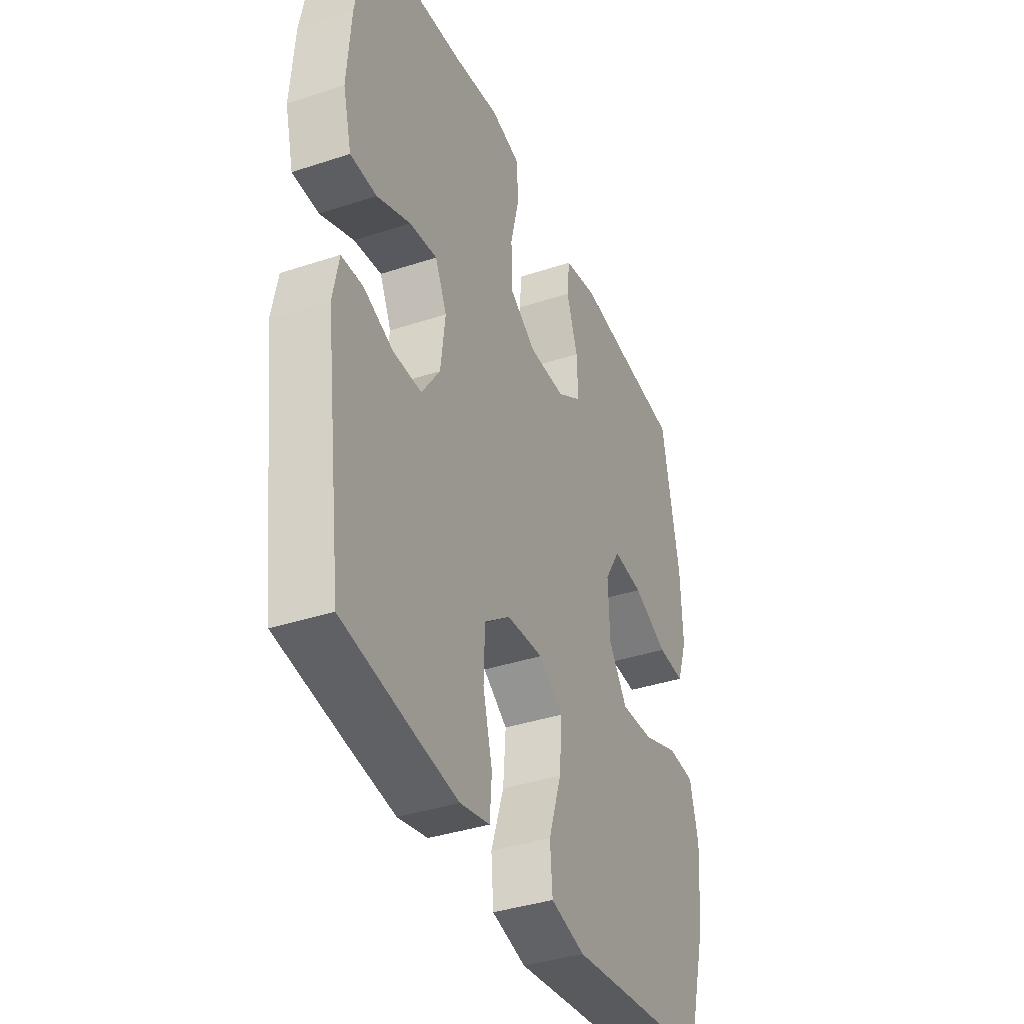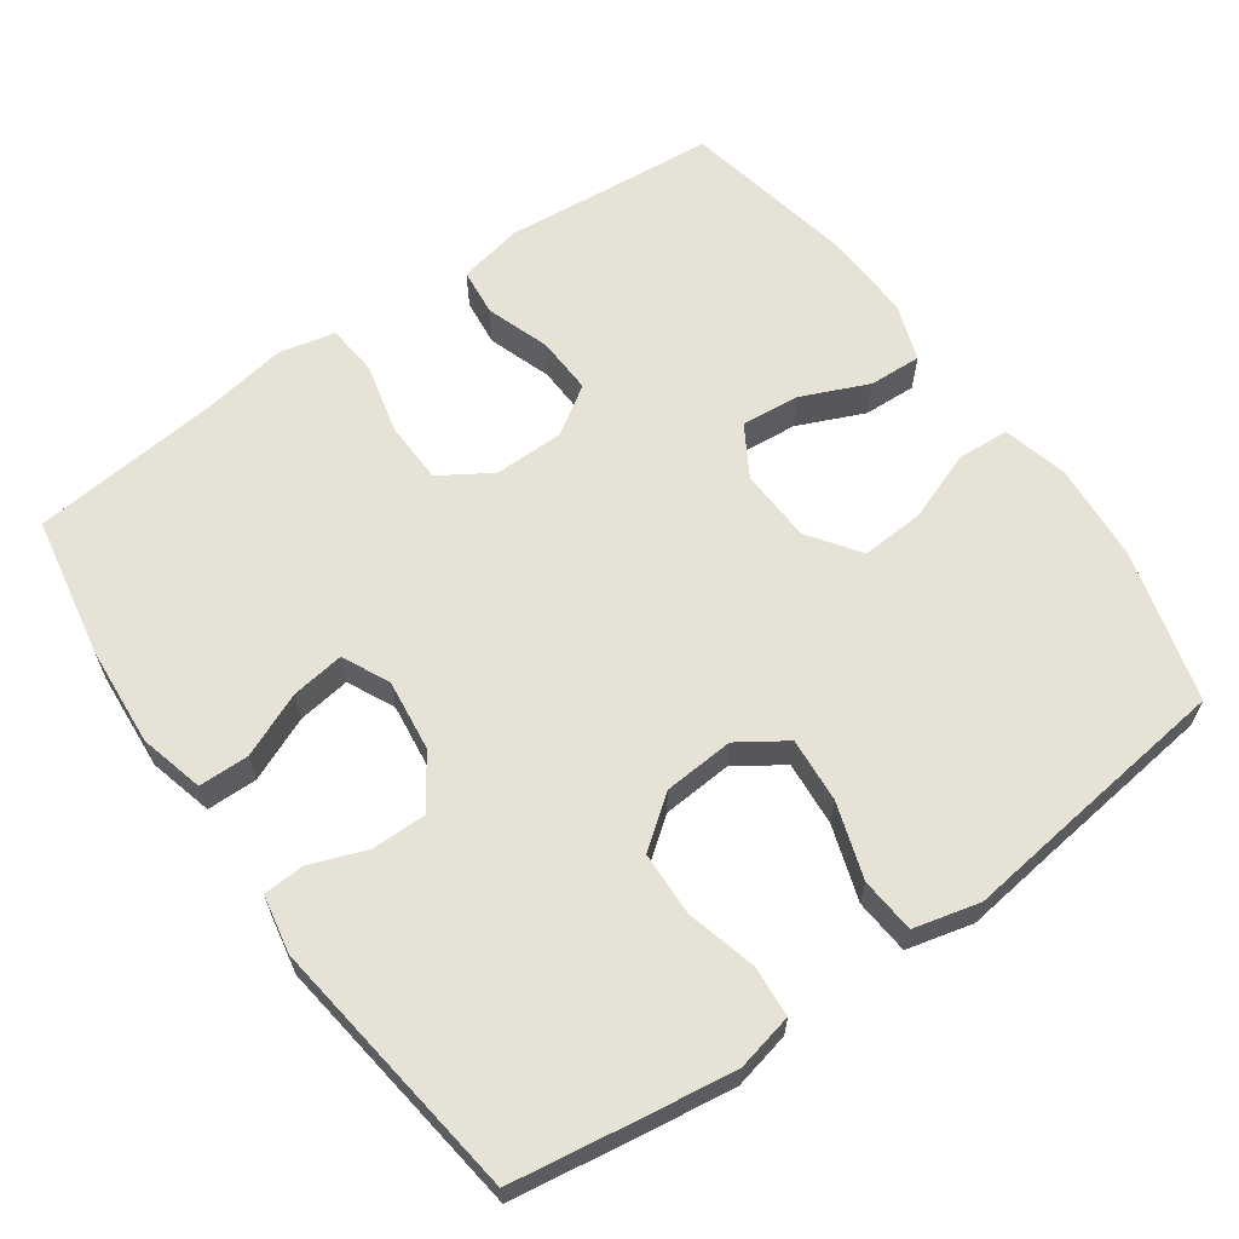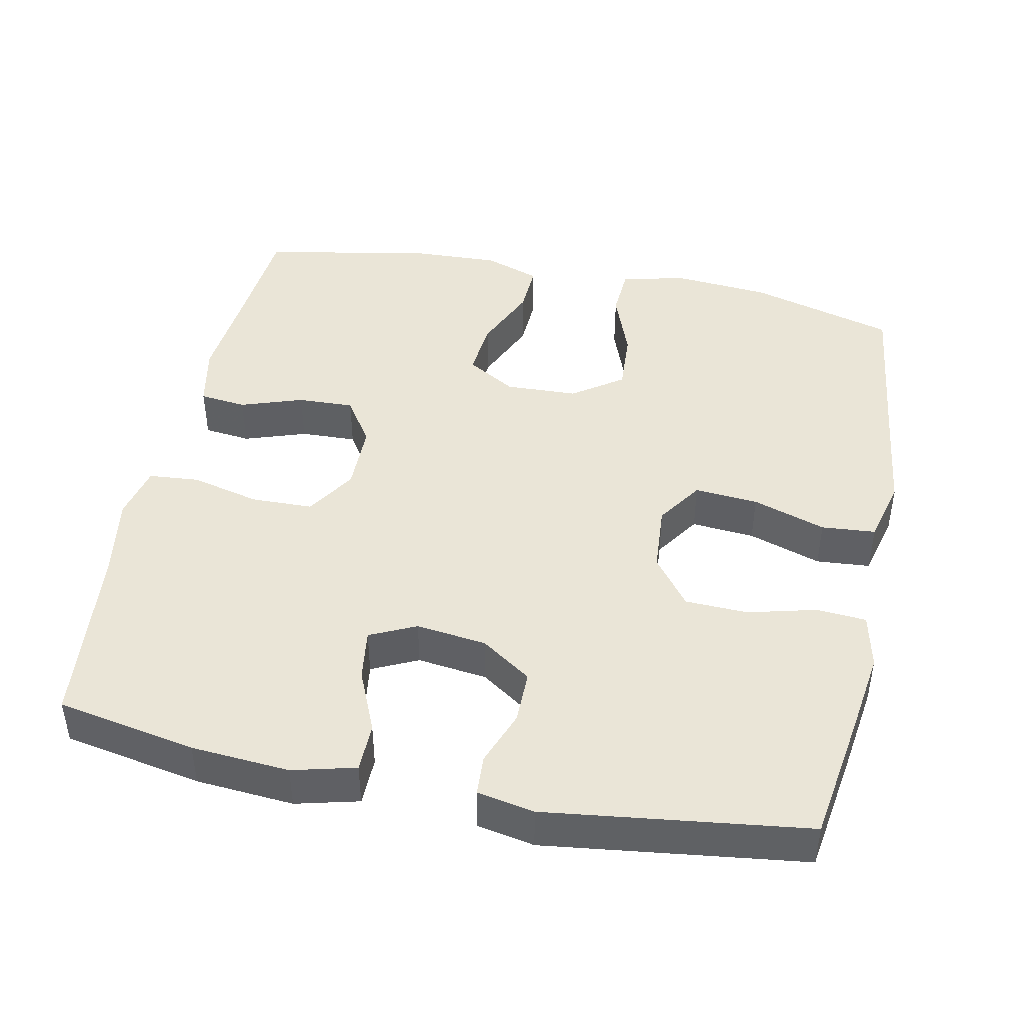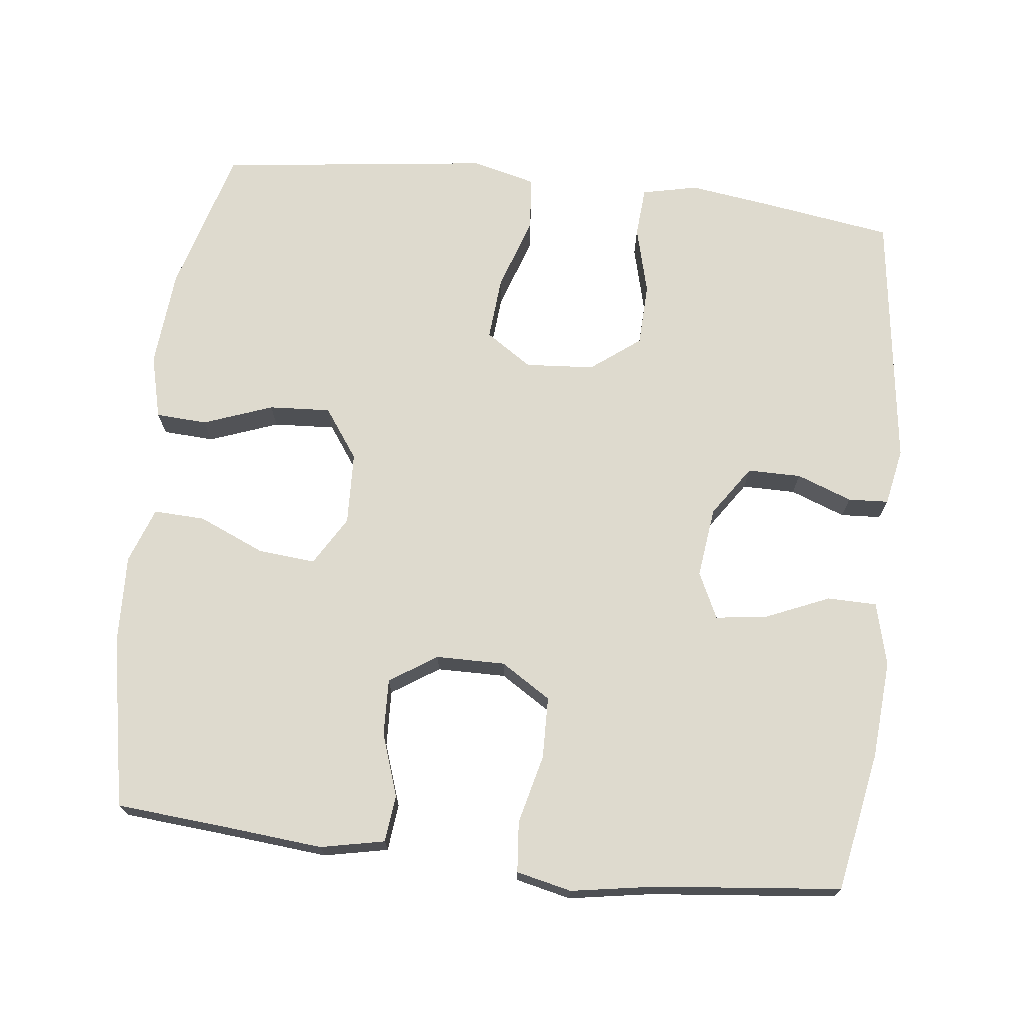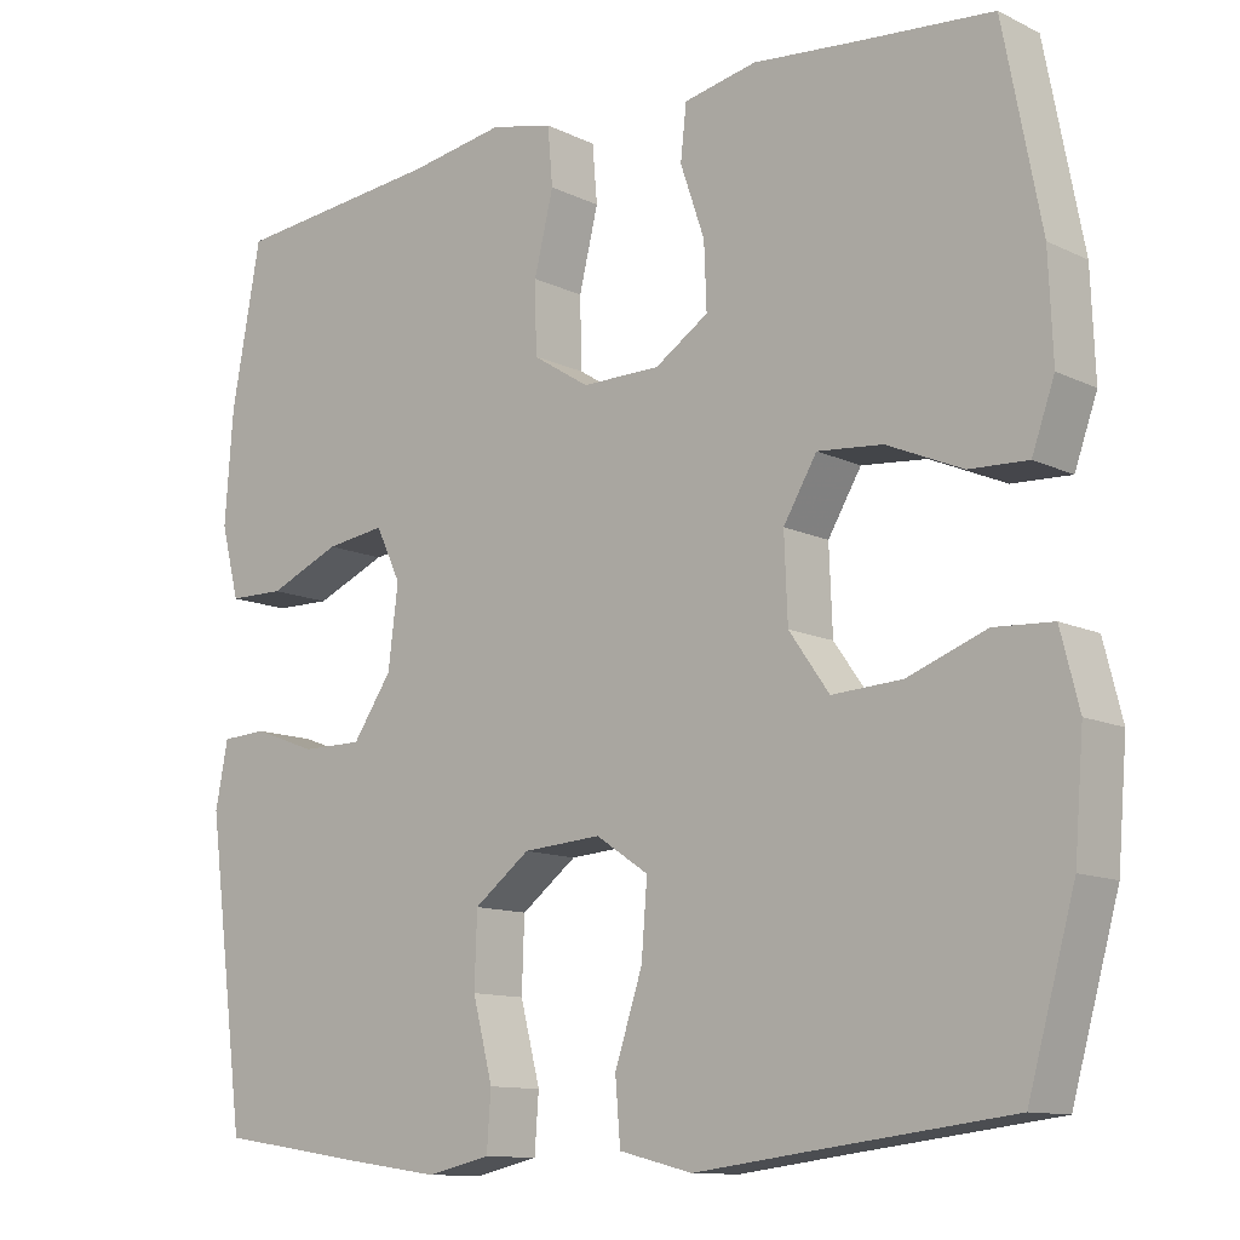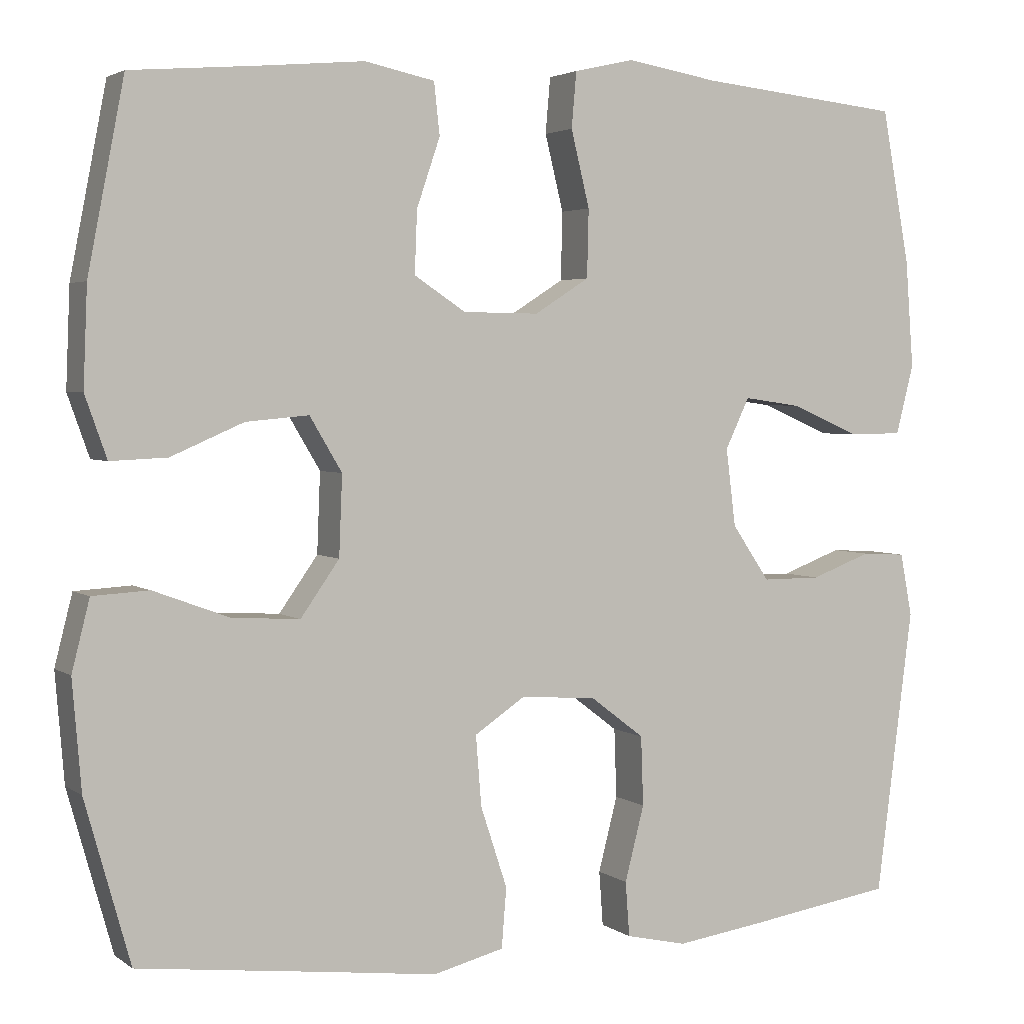
<metadata>
{"format":"obj","ext":"obj","renderer":"f3d","projection":"perspective","resolution":1024,"background":"white","views":[{"elev":-38.2,"azim":112.7,"up":"+Z"},{"elev":63.0,"azim":144.7,"up":"+Y"},{"elev":44.4,"azim":101.7,"up":"+Y"},{"elev":71.2,"azim":6.6,"up":"+Y"},{"elev":-11.6,"azim":-139.1,"up":"+Z"},{"elev":3.2,"azim":-25.7,"up":"+Z"}]}
</metadata>
<code>
v -0.5 0.07 0.5
v -0.345 0.07 0.513
v -0.215 0.07 0.525
v -0.128 0.07 0.507
v -0.121 0.07 0.443
v -0.15 0.07 0.358
v -0.153 0.07 0.281
v -0.089 0.07 0.239
v 0.005 0.07 0.238
v 0.073 0.07 0.281
v 0.075 0.07 0.365
v 0.052 0.07 0.459
v 0.058 0.07 0.528
v 0.133 0.07 0.545
v 0.247 0.07 0.526
v 0.5 0.07 0.5
v 0.535 0.07 0.31
v 0.545 0.07 0.176
v 0.523 0.07 0.09
v 0.456 0.07 0.089
v 0.37 0.07 0.126
v 0.299 0.07 0.136
v 0.269 0.07 0.073
v 0.281 0.07 -0.023
v 0.328 0.07 -0.092
v 0.401 0.07 -0.092
v 0.476 0.07 -0.064
v 0.531 0.07 -0.067
v 0.546 0.07 -0.145
v 0.5 0.07 -0.5
v 0.323 0.07 -0.527
v 0.209 0.07 -0.543
v 0.133 0.07 -0.526
v 0.128 0.07 -0.458
v 0.152 0.07 -0.365
v 0.149 0.07 -0.279
v 0.082 0.07 -0.228
v -0.012 0.07 -0.221
v -0.075 0.07 -0.263
v -0.068 0.07 -0.35
v -0.035 0.07 -0.45
v -0.041 0.07 -0.524
v -0.129 0.07 -0.546
v -0.263 0.07 -0.529
v -0.5 0.07 -0.5
v -0.556 0.07 -0.3
v -0.567 0.07 -0.166
v -0.545 0.07 -0.079
v -0.475 0.07 -0.075
v -0.381 0.07 -0.11
v -0.297 0.07 -0.115
v -0.249 0.07 -0.047
v -0.245 0.07 0.052
v -0.285 0.07 0.119
v -0.363 0.07 0.112
v -0.453 0.07 0.073
v -0.523 0.07 0.07
v -0.55 0.07 0.146
v -0.545 0.07 0.268
v -0.5 0 0.5
v -0.345 0 0.513
v -0.215 0 0.525
v -0.128 0 0.507
v -0.121 0 0.443
v -0.15 0 0.358
v -0.153 0 0.281
v -0.089 0 0.239
v 0.005 0 0.238
v 0.073 0 0.281
v 0.075 0 0.365
v 0.052 0 0.459
v 0.058 0 0.528
v 0.133 0 0.545
v 0.247 0 0.526
v 0.5 0 0.5
v 0.535 0 0.31
v 0.545 0 0.176
v 0.523 0 0.09
v 0.456 0 0.089
v 0.37 0 0.126
v 0.299 0 0.136
v 0.269 0 0.073
v 0.281 0 -0.023
v 0.328 0 -0.092
v 0.401 0 -0.092
v 0.476 0 -0.064
v 0.531 0 -0.067
v 0.546 0 -0.145
v 0.5 0 -0.5
v 0.323 0 -0.527
v 0.209 0 -0.543
v 0.133 0 -0.526
v 0.128 0 -0.458
v 0.152 0 -0.365
v 0.149 0 -0.279
v 0.082 0 -0.228
v -0.012 0 -0.221
v -0.075 0 -0.263
v -0.068 0 -0.35
v -0.035 0 -0.45
v -0.041 0 -0.524
v -0.129 0 -0.546
v -0.263 0 -0.529
v -0.5 0 -0.5
v -0.556 0 -0.3
v -0.567 0 -0.166
v -0.545 0 -0.079
v -0.475 0 -0.075
v -0.381 0 -0.11
v -0.297 0 -0.115
v -0.249 0 -0.047
v -0.245 0 0.052
v -0.285 0 0.119
v -0.363 0 0.112
v -0.453 0 0.073
v -0.523 0 0.07
v -0.55 0 0.146
v -0.545 0 0.268
f 58 59 1 2
f 55 56 57 58
f 54 55 58 2
f 53 54 2 3
f 52 53 3 4
f 47 48 49 50
f 47 50 51
f 44 45 46 47
f 44 47 51
f 43 44 51 52
f 40 41 42 43
f 39 40 43 52
f 32 33 34 35
f 32 35 36
f 31 32 36
f 30 31 36
f 29 30 36 37
f 26 27 28 29
f 25 26 29 37
f 18 19 20 21
f 18 21 22
f 15 16 17 18
f 15 18 22
f 14 15 22 23
f 11 12 13 14
f 10 11 14 23
f 4 5 6
f 52 4 6
f 52 6 7
f 38 39 52 7
f 24 25 37 38
f 24 38 7 8
f 9 10 23 24
f 8 9 24
f 61 60 118 117
f 117 116 115 114
f 61 117 114 113
f 62 61 113 112
f 63 62 112 111
f 109 108 107 106
f 110 109 106
f 106 105 104 103
f 110 106 103
f 111 110 103 102
f 102 101 100 99
f 111 102 99 98
f 94 93 92 91
f 95 94 91
f 95 91 90
f 95 90 89
f 96 95 89 88
f 88 87 86 85
f 96 88 85 84
f 80 79 78 77
f 81 80 77
f 77 76 75 74
f 81 77 74
f 82 81 74 73
f 73 72 71 70
f 82 73 70 69
f 65 64 63
f 65 63 111
f 66 65 111
f 66 111 98 97
f 97 96 84 83
f 67 66 97 83
f 83 82 69 68
f 83 68 67
f 1 60 61 2
f 2 61 62 3
f 3 62 63 4
f 4 63 64 5
f 5 64 65 6
f 6 65 66 7
f 7 66 67 8
f 8 67 68 9
f 9 68 69 10
f 10 69 70 11
f 11 70 71 12
f 12 71 72 13
f 13 72 73 14
f 14 73 74 15
f 15 74 75 16
f 16 75 76 17
f 17 76 77 18
f 18 77 78 19
f 19 78 79 20
f 20 79 80 21
f 21 80 81 22
f 22 81 82 23
f 23 82 83 24
f 24 83 84 25
f 25 84 85 26
f 26 85 86 27
f 27 86 87 28
f 28 87 88 29
f 29 88 89 30
f 30 89 90 31
f 31 90 91 32
f 32 91 92 33
f 33 92 93 34
f 34 93 94 35
f 35 94 95 36
f 36 95 96 37
f 37 96 97 38
f 38 97 98 39
f 39 98 99 40
f 40 99 100 41
f 41 100 101 42
f 42 101 102 43
f 43 102 103 44
f 44 103 104 45
f 45 104 105 46
f 46 105 106 47
f 47 106 107 48
f 48 107 108 49
f 49 108 109 50
f 50 109 110 51
f 51 110 111 52
f 52 111 112 53
f 53 112 113 54
f 54 113 114 55
f 55 114 115 56
f 56 115 116 57
f 57 116 117 58
f 58 117 118 59
f 59 118 60 1

</code>
